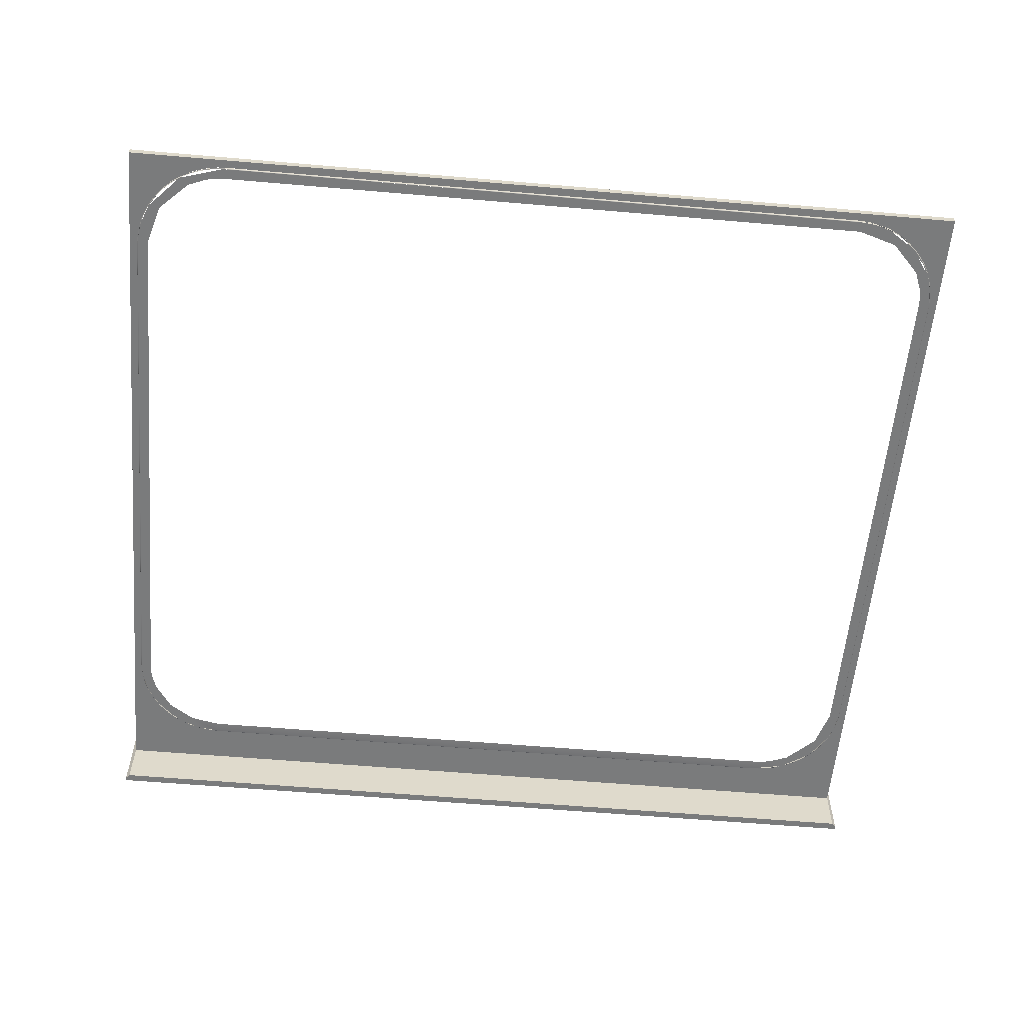
<metadata>
{"format":"obj","ext":"obj","renderer":"f3d","projection":"perspective","resolution":1024,"background":"white","views":[{"elev":-58.3,"azim":174.9,"up":"+Y"}]}
</metadata>
<code>
o mesh201/mesh201-geometry#mesh201-geometry
v 0.38 0.6482 0.4483
v -0.3632 0.6479 0.4482
v 0.38 0.6479 0.4482
v -0.3632 0.6482 0.4483
v -0.3632 0.6475 0.448
v 0.38 0.6476 0.448
v 0.38 0.6501 0.4483
v -0.3732 0.6482 0.4478
v 0.38 0.6475 0.448
v 0.4061 0.6482 0.445
v -0.3632 0.6501 0.4483
v 0.394 0.6501 0.4473
v -0.3772 0.6479 0.4473
v 0.38 0.6473 0.4476
v 0.3899 0.6473 0.4469
v 0.394 0.6482 0.4473
v -0.382 0.6482 0.4466
v -0.3832 0.6482 0.4463
v -0.3892 0.6479 0.4449
v -0.3632 0.6473 0.4476
v 0.38 0.6473 0.4474
v 0.3998 0.6473 0.4454
v -0.382 0.6501 0.4466
v 0.4181 0.6501 0.441
v -0.383 0.6473 0.4454
v 0.38 0.6474 0.4477
v 0.4097 0.6473 0.443
v -0.4061 0.6482 0.439
v 0.4181 0.6482 0.441
v -0.3931 0.6482 0.4439
v -0.3929 0.6473 0.443
v -0.3731 0.6473 0.4469
v -0.3632 0.6473 0.4474
v 0.4299 0.6482 0.4355
v -0.4061 0.6501 0.439
v 0.441 0.6501 0.4284
v -0.4013 0.6479 0.441
v -0.4025 0.6473 0.4396
v -0.3632 0.6474 0.4477
v 0.38 0.6473 0.4356
v 0.4193 0.6473 0.4396
v -0.4285 0.6482 0.4251
v 0.441 0.6482 0.4284
v -0.4028 0.6482 0.4404
v -0.4121 0.6482 0.436
v -0.3632 0.6476 0.448
v -0.3643 0.6473 0.4356
v 0.4148 0.6473 0.4287
v 0.4285 0.6473 0.4352
v -0.4285 0.6501 0.4251
v 0.4604 0.6501 0.41
v -0.4117 0.6473 0.4352
v -0.3679 0.6473 0.4354
v 0.4065 0.6473 0.4439
v 0.4372 0.6473 0.43
v -0.4468 0.6501 0.4058
v 0.4604 0.6482 0.41
v -0.4204 0.6473 0.43
v -0.3737 0.6473 0.435
v 0.4313 0.6473 0.4336
v 0.4513 0.6482 0.4198
v -0.4468 0.6482 0.4058
v 0.4743 0.6482 0.3876
v -0.4284 0.6473 0.424
v -0.3852 0.6473 0.4329
v 0.4442 0.6473 0.409
v 0.4452 0.6473 0.424
v -0.4595 0.6501 0.3828
v 0.4743 0.6501 0.3876
v -0.4345 0.6479 0.4198
v 0.4684 0.6473 0.3969
v 0.4526 0.6473 0.4173
v -0.4595 0.6482 0.3828
v 0.4818 0.6482 0.3636
v -0.4242 0.6479 0.4283
v -0.4358 0.6473 0.4173
v -0.4069 0.6473 0.4243
v 0.4639 0.6473 0.3795
v 0.4681 0.6482 0.3992
v -0.4658 0.6501 0.3588
v 0.4818 0.6501 0.3636
v -0.4209 0.6482 0.4307
v -0.429 0.6482 0.4247
v -0.4424 0.6473 0.41
v 0.4691 0.6473 0.3624
v 0.4592 0.6473 0.41
v -0.4658 0.6482 0.3588
v 0.4836 0.6482 0.3447
v -0.4364 0.6482 0.418
v -0.4512 0.6479 0.3991
v -0.4405 0.6473 0.3925
v 0.4826 0.6473 0.3466
v 0.4652 0.6473 0.4019
v -0.4668 0.6501 0.3447
v 0.4836 0.6501 0.3447
v 0.4788 0.6482 0.3756
v -0.4431 0.6482 0.4106
v -0.4484 0.6473 0.4019
v -0.454 0.6473 0.3482
v 0.4704 0.6473 0.3536
v 0.4705 0.6473 0.3932
v -0.4668 0.6482 0.3447
v 0.4836 0.6482 -0.2731
v 0.4813 0.6474 0.3635
v -0.4537 0.6473 0.3932
v -0.4492 0.6482 0.4024
v -0.458 0.6473 0.384
v 0.4707 0.6473 0.3492
v -0.4668 0.6501 -0.2731
v 0.4836 0.6501 -0.2731
v 0.4835 0.6479 -0.2731
v 0.4783 0.6473 0.3744
v 0.4833 0.6476 0.3447
v -0.4545 0.6482 0.3937
v -0.454 0.6473 0.3347
v 0.4708 0.6473 0.3458
v 0.4748 0.6473 0.384
v -0.4668 0.6482 -0.2731
v 0.4826 0.6482 -0.2871
v 0.4926 0.6501 -0.3857
v 0.4835 0.6479 0.3447
v 0.4834 0.6482 -0.2784
v 0.4807 0.6473 0.3646
v 0.483 0.6474 0.3447
v -0.4623 0.6482 0.3747
v -0.4574 0.6479 0.3876
v -0.454 0.6473 -0.2726
v 0.4708 0.6473 -0.263
v -0.465 0.6501 -0.2919
v -0.4667 0.6479 0.3447
v 0.4826 0.6501 -0.2871
v 0.4757 0.6501 -0.3127
v 0.4926 0.6501 0.4937
v 0.4832 0.6475 -0.2731
v 0.4787 0.6482 -0.3045
v 0.4822 0.6473 0.3546
v -0.4615 0.6473 0.3744
v -0.4589 0.6482 0.3844
v -0.458 0.6473 -0.3124
v 0.4796 0.6473 -0.298
v -0.465 0.6482 -0.2919
v -0.4667 0.6479 -0.2731
v -0.4663 0.6482 0.3547
v 0.4763 0.6482 -0.3112
v 0.4532 0.6501 -0.3463
v 0.4816 0.6501 0.3649
v 0.4926 0.6591 0.4937
v 0.4832 0.6475 0.3447
v 0.4822 0.6473 -0.283
v 0.4819 0.6482 -0.2917
v 0.4826 0.6473 0.3447
v -0.4639 0.6473 0.3646
v -0.4639 0.6473 0.3647
v -0.4539 0.6473 -0.2781
v 0.4708 0.6473 -0.2766
v 0.4826 0.6473 -0.2681
v -0.4575 0.6501 -0.316
v -0.4663 0.6482 -0.2831
v -0.4664 0.6475 0.3447
v -0.4665 0.6476 0.3447
v 0.4763 0.6501 -0.3112
v 0.4196 0.6501 -0.3688
v 0.4757 0.6501 0.3844
v 0.4926 0.6591 -0.3857
v 0.4828 0.6473 0.3447
v 0.483 0.6474 -0.2731
v 0.4807 0.6473 -0.2929
v -0.4654 0.6473 0.3546
v -0.4658 0.6473 0.3447
v -0.4534 0.6473 -0.2839
v 0.47 0.6473 -0.3225
v -0.4575 0.6482 -0.316
v -0.4623 0.6482 -0.303
v -0.4664 0.6475 -0.2731
v 0.4636 0.6482 -0.3341
v 0.4002 0.6501 -0.3747
v 0.4532 0.6501 0.418
v -0.4758 0.6591 -0.3857
v 0.4836 0.6591 -0.2681
v 0.4828 0.6473 -0.2731
v 0.4833 0.6476 -0.2731
v 0.4826 0.6473 -0.2731
v 0.4783 0.6473 -0.3028
v -0.4658 0.6473 -0.2731
v -0.4512 0.6473 -0.2954
v 0.4573 0.6473 -0.3208
v -0.4436 0.6501 -0.3384
v -0.4618 0.6479 -0.3045
v -0.4648 0.6482 -0.2931
v -0.466 0.6473 -0.2731
v -0.4648 0.6482 0.3647
v 0.4636 0.6501 -0.3341
v 0.3901 0.6501 -0.3761
v 0.4196 0.6501 0.4404
v -0.4758 0.6501 -0.3857
v -0.364 0.6591 -0.3766
v 0.4805 0.6591 -0.2982
v 0.4836 0.6591 0.3447
v 0.4748 0.6473 -0.3124
v -0.4662 0.6474 0.3447
v -0.466 0.6473 0.3447
v -0.4358 0.6473 -0.3457
v 0.434 0.6473 -0.3604
v -0.4436 0.6482 -0.3384
v -0.4639 0.6473 -0.2929
v -0.4589 0.6482 -0.3127
v 0.4453 0.6482 -0.3535
v 0.3851 0.6501 -0.3765
v -0.3672 0.6501 -0.3766
v -0.4758 0.6501 0.4937
v -0.3707 0.6591 -0.3764
v 0.3681 0.6591 -0.3766
v 0.4708 0.6591 -0.3229
v 0.4757 0.6591 0.3844
v 0.468 0.6482 -0.3276
v -0.4645 0.6474 0.3635
v -0.4427 0.6473 -0.3171
v 0.4237 0.6473 -0.3527
v -0.4242 0.6482 -0.3567
v -0.4615 0.6473 -0.3028
v -0.4654 0.6473 -0.283
v -0.4571 0.6479 -0.3165
v 0.4453 0.6501 -0.3535
v 0.3793 0.6501 -0.3766
v -0.364 0.6501 0.4483
v -0.4177 0.6501 -0.3612
v -0.3513 0.6501 -0.3766
v -0.4758 0.6591 0.4937
v -0.4668 0.6501 -0.2681
v -0.3774 0.6591 -0.3757
v 0.384 0.6591 -0.3766
v 0.4345 0.6591 -0.3612
v 0.4532 0.6591 0.418
v 0.474 0.6482 -0.3165
v 0.4705 0.6473 -0.3216
v -0.4107 0.6473 -0.3505
v 0.402 0.6473 -0.3612
v -0.4242 0.6501 -0.3567
v -0.4662 0.6474 -0.2731
v -0.4512 0.6479 -0.3276
v -0.4545 0.6482 -0.322
v 0.4229 0.6501 -0.3674
v -0.3707 0.6501 0.448
v -0.454 0.6501 -0.3229
v -0.4668 0.6591 0.3398
v -0.4637 0.6501 -0.2982
v -0.4667 0.6501 0.3466
v -0.3904 0.6591 -0.373
v 0.4196 0.6591 0.4404
v 0.4675 0.6474 -0.3273
v -0.4025 0.6473 -0.3679
v 0.3905 0.6473 -0.3633
v -0.4013 0.6482 -0.3694
v -0.4537 0.6473 -0.3216
v -0.4665 0.6476 -0.2731
v -0.4507 0.6474 -0.3273
v 0.4229 0.6482 -0.3674
v -0.4637 0.6591 0.3698
v -0.4667 0.6591 -0.2749
v -0.4524 0.6501 0.3973
v -0.4149 0.6591 -0.3628
v 0.4002 0.6591 0.4463
v 0.4652 0.6473 -0.3303
v 0.4528 0.6474 -0.3459
v -0.3664 0.6473 -0.3639
v 0.3847 0.6473 -0.3638
v -0.4013 0.6501 -0.3694
v -0.436 0.6474 -0.3459
v -0.4492 0.6482 -0.3308
v 0.3988 0.6501 -0.3749
v -0.3774 0.6501 0.4473
v 0.4926 0.5955 0.4937
v -0.454 0.6591 0.3946
v -0.4524 0.6591 -0.3257
v -0.4149 0.6501 0.4344
v 0.3901 0.6591 0.4478
v 0.4526 0.6473 -0.3457
v 0.4532 0.6482 -0.3463
v -0.3832 0.6473 -0.3738
v 0.384 0.6473 -0.3757
v -0.3772 0.6482 -0.3757
v -0.4484 0.6473 -0.3303
v -0.4364 0.6482 -0.3463
v 0.3988 0.6482 -0.3749
v -0.3904 0.6501 0.4446
v -0.4758 0.5955 0.4937
v -0.4177 0.6591 0.4328
v 0.3851 0.6591 0.4482
v 0.4345 0.6482 -0.3611
v 0.4372 0.6473 -0.3583
v -0.3732 0.6473 -0.3752
v 0.3811 0.6473 -0.3639
v -0.3772 0.6501 -0.3757
v -0.4174 0.6474 -0.3606
v 0.38 0.6501 -0.3766
v 0.4971 0.5955 0.5028
v -0.3672 0.6591 0.4482
v 0.3793 0.6591 0.4483
v 0.4342 0.6474 -0.3606
v -0.3682 0.6473 -0.3756
v 0.3681 0.6473 -0.3757
v -0.3632 0.6482 -0.3766
v -0.4204 0.6473 -0.3583
v -0.4121 0.6482 -0.3644
v 0.38 0.6482 -0.3766
v -0.4804 0.5955 0.5028
v 0.4972 0.5955 0.4983
v -0.3513 0.6591 0.4483
v 0.4285 0.6473 -0.3636
v -0.3657 0.6473 -0.3757
v -0.3496 0.6473 -0.3639
v -0.3632 0.6501 -0.3766
v -0.4117 0.6473 -0.3636
v -0.4177 0.6479 -0.3611
v -0.4804 0.5955 0.4983
v 0.4972 0.6955 0.4983
v 0.4972 0.5955 0.5026
v -0.4758 0.6955 0.4937
v 0.4114 0.6482 -0.3718
v -0.4209 0.6482 -0.3591
v -0.4804 0.6955 0.4982
v 0.4927 0.6955 0.4937
v 0.4972 0.6955 0.5028
v 0.4193 0.6473 -0.3679
v 0.4235 0.6482 -0.3671
v 0.38 0.6479 -0.3766
v -0.3929 0.6473 -0.3714
v -0.4804 0.6955 0.5028
v 0.4972 0.5955 0.5028
v 0.4097 0.6473 -0.3714
v -0.3632 0.6479 -0.3766
v 0.3853 0.6482 -0.3765
v -0.3832 0.6482 -0.3747
v -0.4803 0.6955 0.5028
v 0.3998 0.6473 -0.3738
v 0.38 0.6475 -0.3763
v -0.3632 0.6476 -0.3764
v -0.383 0.6473 -0.3738
v -0.3946 0.6479 -0.3717
v -0.4804 0.6955 0.5025
v -0.3632 0.6475 -0.3763
v 0.3986 0.6482 -0.375
v -0.3731 0.6473 -0.3753
v -0.4066 0.6479 -0.367
v -0.3931 0.6482 -0.3722
v 0.3899 0.6473 -0.3753
v -0.3632 0.6473 -0.3759
v -0.3732 0.6482 -0.3762
v -0.4028 0.6482 -0.3688
v 0.38 0.6474 -0.3761
v 0.38 0.6473 -0.3759
v -0.3632 0.6473 -0.3757
v 0.38 0.6473 -0.3757
v 0.38 0.6476 -0.3764
v -0.3632 0.6474 -0.3761
f 1 2 3
f 2 1 4
f 3 2 1
f 4 1 2
f 5 3 2
f 2 3 5
f 6 1 3
f 3 1 6
f 7 4 1
f 1 4 7
f 8 2 4
f 4 2 8
f 3 5 9
f 9 5 3
f 1 6 10
f 10 6 1
f 4 7 11
f 11 7 4
f 1 12 7
f 7 12 1
f 8 13 2
f 2 13 8
f 5 14 9
f 9 14 5
f 10 6 15
f 15 6 10
f 10 16 1
f 1 16 10
f 11 17 4
f 4 17 11
f 12 1 16
f 16 1 12
f 18 13 8
f 8 13 18
f 2 13 19
f 19 13 2
f 14 5 20
f 20 5 14
f 15 6 21
f 21 6 15
f 10 15 22
f 22 15 10
f 17 11 23
f 23 11 17
f 16 24 12
f 12 24 16
f 18 19 13
f 13 19 18
f 19 25 2
f 2 25 19
f 20 21 14
f 14 21 20
f 21 6 26
f 26 6 21
f 27 10 22
f 22 10 27
f 23 28 17
f 17 28 23
f 24 16 29
f 29 16 24
f 30 19 18
f 18 19 30
f 25 19 31
f 31 19 25
f 2 25 32
f 32 25 2
f 21 20 33
f 33 20 21
f 10 27 34
f 34 27 10
f 28 23 35
f 35 23 28
f 29 36 24
f 24 36 29
f 30 37 19
f 19 37 30
f 19 38 31
f 31 38 19
f 2 32 39
f 39 32 2
f 33 40 21
f 21 40 33
f 34 27 41
f 41 27 34
f 34 29 10
f 10 29 34
f 35 42 28
f 28 42 35
f 36 29 43
f 43 29 36
f 44 37 30
f 30 37 44
f 19 37 45
f 45 37 19
f 45 38 19
f 19 38 45
f 39 32 33
f 33 32 39
f 39 46 2
f 2 46 39
f 33 47 40
f 40 47 33
f 21 40 48
f 48 40 21
f 34 41 49
f 49 41 34
f 42 35 50
f 50 35 42
f 43 51 36
f 36 51 43
f 45 37 44
f 44 37 45
f 38 45 52
f 52 45 38
f 33 53 47
f 47 53 33
f 21 48 54
f 54 48 21
f 55 34 49
f 49 34 55
f 56 42 50
f 50 42 56
f 51 43 57
f 57 43 51
f 52 45 58
f 58 45 52
f 33 59 53
f 53 59 33
f 54 48 60
f 60 48 54
f 34 55 61
f 61 55 34
f 42 56 62
f 62 56 42
f 63 51 57
f 57 51 63
f 45 64 58
f 58 64 45
f 33 65 59
f 59 65 33
f 60 48 66
f 66 48 60
f 61 55 67
f 67 55 61
f 61 43 34
f 34 43 61
f 68 62 56
f 56 62 68
f 51 63 69
f 69 63 51
f 45 70 64
f 64 70 45
f 38 65 33
f 33 65 38
f 60 66 71
f 71 66 60
f 72 61 67
f 67 61 72
f 62 68 73
f 73 68 62
f 74 69 63
f 63 69 74
f 45 75 70
f 70 75 45
f 64 70 76
f 76 70 64
f 38 77 65
f 65 77 38
f 71 66 78
f 78 66 71
f 79 61 72
f 72 61 79
f 80 73 68
f 68 73 80
f 69 74 81
f 81 74 69
f 45 82 75
f 75 82 45
f 75 83 70
f 70 83 75
f 70 84 76
f 76 84 70
f 76 77 38
f 38 77 76
f 71 78 85
f 85 78 71
f 79 57 61
f 61 57 79
f 79 72 86
f 86 72 79
f 73 80 87
f 87 80 73
f 88 81 74
f 74 81 88
f 83 75 82
f 82 75 83
f 89 70 83
f 83 70 89
f 90 84 70
f 70 84 90
f 76 91 77
f 77 91 76
f 71 85 92
f 92 85 71
f 79 86 93
f 93 86 79
f 94 87 80
f 80 87 94
f 81 88 95
f 95 88 81
f 88 74 96
f 96 74 88
f 97 70 89
f 89 70 97
f 84 90 98
f 98 90 84
f 70 97 90
f 90 97 70
f 76 99 91
f 91 99 76
f 92 85 100
f 100 85 92
f 101 79 93
f 93 79 101
f 87 94 102
f 102 94 87
f 103 95 88
f 88 95 103
f 88 96 104
f 104 96 88
f 98 90 105
f 105 90 98
f 97 106 90
f 90 106 97
f 107 99 76
f 76 99 107
f 92 100 108
f 108 100 92
f 96 79 101
f 101 79 96
f 109 102 94
f 94 102 109
f 95 103 110
f 110 103 95
f 88 111 103
f 103 111 88
f 104 96 112
f 112 96 104
f 88 104 113
f 113 104 88
f 107 105 90
f 90 105 107
f 114 90 106
f 106 90 114
f 99 107 115
f 115 107 99
f 92 108 116
f 116 108 92
f 96 63 79
f 79 63 96
f 96 101 117
f 117 101 96
f 102 109 118
f 118 109 102
f 119 110 103
f 103 110 119
f 110 120 95
f 95 120 110
f 111 88 121
f 121 88 111
f 122 103 111
f 111 103 122
f 96 117 112
f 112 117 96
f 104 112 123
f 123 112 104
f 113 104 124
f 124 104 113
f 88 113 121
f 121 113 88
f 125 107 90
f 90 107 125
f 126 90 114
f 114 90 126
f 115 107 127
f 127 107 115
f 92 116 128
f 128 116 92
f 129 118 109
f 109 118 129
f 118 130 102
f 102 130 118
f 110 119 131
f 131 119 110
f 132 120 110
f 110 120 132
f 133 95 120
f 120 95 133
f 121 134 111
f 111 134 121
f 111 135 122
f 122 135 111
f 136 104 123
f 123 104 136
f 124 104 136
f 136 104 124
f 107 125 137
f 137 125 107
f 90 126 125
f 125 126 90
f 138 126 114
f 114 126 138
f 107 139 127
f 127 139 107
f 92 128 140
f 140 128 92
f 118 129 141
f 141 129 118
f 130 118 142
f 142 118 130
f 130 143 102
f 102 143 130
f 144 131 119
f 119 131 144
f 145 120 132
f 132 120 145
f 133 146 95
f 95 146 133
f 120 147 133
f 133 147 120
f 134 121 148
f 148 121 134
f 135 111 149
f 149 111 135
f 122 135 150
f 150 135 122
f 124 136 151
f 151 136 124
f 137 125 152
f 152 125 137
f 125 126 138
f 138 126 125
f 153 139 107
f 107 139 153
f 127 139 154
f 154 139 127
f 155 140 128
f 128 140 155
f 92 140 156
f 156 140 92
f 157 141 129
f 129 141 157
f 158 142 118
f 118 142 158
f 142 159 130
f 130 159 142
f 160 143 130
f 130 143 160
f 131 144 161
f 161 144 131
f 162 120 145
f 145 120 162
f 133 163 146
f 146 163 133
f 147 120 164
f 164 120 147
f 165 134 148
f 148 134 165
f 111 166 149
f 149 166 111
f 135 149 167
f 167 149 135
f 168 152 125
f 125 152 168
f 169 139 153
f 153 139 169
f 154 139 170
f 170 139 154
f 155 171 140
f 140 171 155
f 141 157 172
f 172 157 141
f 173 142 158
f 158 142 173
f 159 142 174
f 174 142 159
f 125 143 160
f 160 143 125
f 175 161 144
f 144 161 175
f 176 120 162
f 162 120 176
f 133 177 163
f 163 177 133
f 120 178 164
f 164 178 120
f 164 179 147
f 147 179 164
f 134 165 180
f 180 165 134
f 111 181 166
f 166 181 111
f 166 182 149
f 149 182 166
f 135 167 183
f 183 167 135
f 160 168 125
f 125 168 160
f 139 169 184
f 184 169 139
f 170 139 185
f 185 139 170
f 186 171 155
f 155 171 186
f 187 172 157
f 157 172 187
f 188 142 173
f 173 142 188
f 173 158 189
f 189 158 173
f 190 159 174
f 174 159 190
f 125 191 143
f 143 191 125
f 161 175 192
f 192 175 161
f 193 120 176
f 176 120 193
f 133 194 177
f 177 194 133
f 178 120 195
f 195 120 178
f 178 196 164
f 164 196 178
f 164 197 179
f 179 197 164
f 198 147 179
f 179 147 198
f 151 180 165
f 165 180 151
f 135 183 199
f 199 183 135
f 168 160 200
f 200 160 168
f 201 184 169
f 169 184 201
f 185 139 202
f 202 139 185
f 186 203 171
f 171 203 186
f 172 187 204
f 204 187 172
f 188 205 142
f 142 205 188
f 206 188 173
f 173 188 206
f 159 190 201
f 201 190 159
f 207 192 175
f 175 192 207
f 208 120 193
f 193 120 208
f 133 7 194
f 194 7 133
f 209 195 120
f 120 195 209
f 210 178 195
f 195 178 210
f 196 178 211
f 211 178 196
f 164 196 212
f 212 196 164
f 164 213 197
f 197 213 164
f 214 147 198
f 198 147 214
f 180 151 182
f 182 151 180
f 215 135 199
f 199 135 215
f 168 200 169
f 169 200 168
f 216 200 168
f 168 200 216
f 184 201 190
f 190 201 184
f 185 202 217
f 217 202 185
f 218 203 186
f 186 203 218
f 187 219 204
f 204 219 187
f 220 205 188
f 188 205 220
f 205 221 142
f 142 221 205
f 222 188 206
f 206 188 222
f 192 207 223
f 223 207 192
f 224 120 208
f 208 120 224
f 133 225 7
f 7 225 133
f 226 195 209
f 209 195 226
f 209 120 227
f 227 120 209
f 178 210 228
f 228 210 178
f 195 229 210
f 210 229 195
f 211 178 230
f 230 178 211
f 164 212 231
f 231 212 164
f 164 232 213
f 213 232 164
f 233 147 214
f 214 147 233
f 135 215 234
f 234 215 135
f 215 199 235
f 235 199 215
f 217 202 236
f 236 202 217
f 237 203 218
f 218 203 237
f 219 187 238
f 238 187 219
f 139 220 188
f 188 220 139
f 221 239 142
f 142 239 221
f 240 188 222
f 222 188 240
f 241 222 206
f 206 222 241
f 207 242 223
f 223 242 207
f 227 120 224
f 224 120 227
f 133 243 225
f 225 243 133
f 244 195 226
f 226 195 244
f 228 245 178
f 178 245 228
f 229 195 246
f 246 195 229
f 247 210 229
f 229 210 247
f 230 178 248
f 248 178 230
f 164 231 232
f 232 231 164
f 249 147 233
f 233 147 249
f 215 235 250
f 250 235 215
f 236 202 251
f 251 202 236
f 252 203 237
f 237 203 252
f 238 253 219
f 219 253 238
f 254 139 188
f 188 139 254
f 221 184 239
f 239 184 221
f 142 239 255
f 255 239 142
f 256 188 240
f 240 188 256
f 240 222 241
f 241 222 240
f 242 207 257
f 257 207 242
f 210 243 133
f 133 243 210
f 246 195 244
f 244 195 246
f 245 228 258
f 258 228 245
f 259 178 245
f 245 178 259
f 260 210 247
f 247 210 260
f 248 178 261
f 261 178 248
f 262 147 249
f 249 147 262
f 235 263 250
f 250 263 235
f 264 215 250
f 250 215 264
f 236 251 265
f 265 251 236
f 266 203 252
f 252 203 266
f 253 238 267
f 267 238 253
f 256 254 188
f 188 254 256
f 268 256 240
f 240 256 268
f 269 240 241
f 241 240 269
f 257 270 242
f 242 270 257
f 243 210 271
f 271 210 243
f 272 210 133
f 133 210 272
f 258 228 273
f 273 228 258
f 274 178 259
f 259 178 274
f 275 210 260
f 260 210 275
f 261 178 274
f 274 178 261
f 276 147 262
f 262 147 276
f 250 263 277
f 277 263 250
f 215 264 278
f 278 264 215
f 250 277 264
f 264 277 250
f 265 251 279
f 279 251 265
f 266 280 203
f 203 280 266
f 267 281 253
f 253 281 267
f 282 254 256
f 256 254 282
f 268 282 256
f 256 282 268
f 283 268 240
f 240 268 283
f 283 240 269
f 269 240 283
f 270 257 284
f 284 257 270
f 271 210 285
f 285 210 271
f 210 272 286
f 286 272 210
f 273 228 287
f 287 228 273
f 285 210 275
f 275 210 285
f 288 147 276
f 276 147 288
f 264 289 278
f 278 289 264
f 264 277 290
f 290 277 264
f 265 279 291
f 291 279 265
f 292 280 266
f 266 280 292
f 281 267 293
f 293 267 281
f 202 282 268
f 268 282 202
f 283 294 268
f 268 294 283
f 284 295 270
f 270 295 284
f 296 286 272
f 272 286 296
f 287 228 297
f 297 228 287
f 298 147 288
f 288 147 298
f 289 264 299
f 299 264 289
f 264 290 299
f 299 290 264
f 265 291 300
f 300 291 265
f 292 301 280
f 280 301 292
f 293 302 281
f 281 302 293
f 303 202 268
f 268 202 303
f 304 294 283
f 283 294 304
f 294 303 268
f 268 303 294
f 295 284 305
f 305 284 295
f 306 286 296
f 296 286 306
f 296 272 307
f 307 272 296
f 297 228 147
f 147 228 297
f 308 147 298
f 298 147 308
f 289 299 309
f 309 299 289
f 290 309 299
f 299 309 290
f 265 300 310
f 310 300 265
f 311 301 292
f 292 301 311
f 302 293 312
f 312 293 302
f 313 294 304
f 304 294 313
f 304 283 314
f 314 283 304
f 313 303 294
f 294 303 313
f 305 312 295
f 295 312 305
f 286 306 315
f 315 306 286
f 272 316 307
f 307 316 272
f 296 307 317
f 317 307 296
f 318 147 228
f 228 147 318
f 297 147 308
f 308 147 297
f 289 309 319
f 319 309 289
f 265 310 311
f 311 310 265
f 311 310 301
f 301 310 311
f 312 305 302
f 302 305 312
f 251 313 304
f 304 313 251
f 314 283 320
f 320 283 314
f 304 314 320
f 320 314 304
f 306 321 315
f 315 321 306
f 321 286 315
f 315 286 321
f 316 272 322
f 322 272 316
f 323 307 316
f 316 307 323
f 147 318 322
f 322 318 147
f 319 309 324
f 324 309 319
f 289 319 325
f 325 319 289
f 326 302 305
f 305 302 326
f 304 327 251
f 251 327 304
f 321 306 328
f 328 306 321
f 286 321 318
f 318 321 286
f 322 323 316
f 316 323 322
f 307 323 329
f 329 323 307
f 318 323 322
f 322 323 318
f 324 330 319
f 319 330 324
f 302 326 331
f 331 326 302
f 332 326 305
f 305 326 332
f 333 327 304
f 304 327 333
f 306 323 328
f 328 323 306
f 321 334 318
f 318 334 321
f 323 306 329
f 329 306 323
f 318 334 323
f 323 334 318
f 319 330 335
f 335 330 319
f 336 331 326
f 326 331 336
f 302 331 337
f 337 331 302
f 319 326 332
f 332 326 319
f 338 327 333
f 333 327 338
f 333 304 339
f 339 304 333
f 334 321 340
f 340 321 334
f 319 335 326
f 326 335 319
f 331 336 341
f 341 336 331
f 302 337 333
f 333 337 302
f 319 332 342
f 342 332 319
f 343 338 333
f 333 338 343
f 339 304 344
f 344 304 339
f 333 339 345
f 345 339 333
f 326 335 346
f 346 335 326
f 336 347 341
f 341 347 336
f 333 337 343
f 343 337 333
f 302 333 348
f 348 333 302
f 349 344 304
f 304 344 349
f 349 339 344
f 344 339 349
f 345 339 349
f 349 339 345
f 346 350 326
f 326 350 346
f 347 336 351
f 351 336 347
f 352 343 337
f 337 343 352
f 346 353 350
f 350 353 346
f 326 350 354
f 354 350 326
f 351 352 347
f 347 352 351
f 337 355 352
f 352 355 337
f 352 351 353
f 353 351 352

</code>
